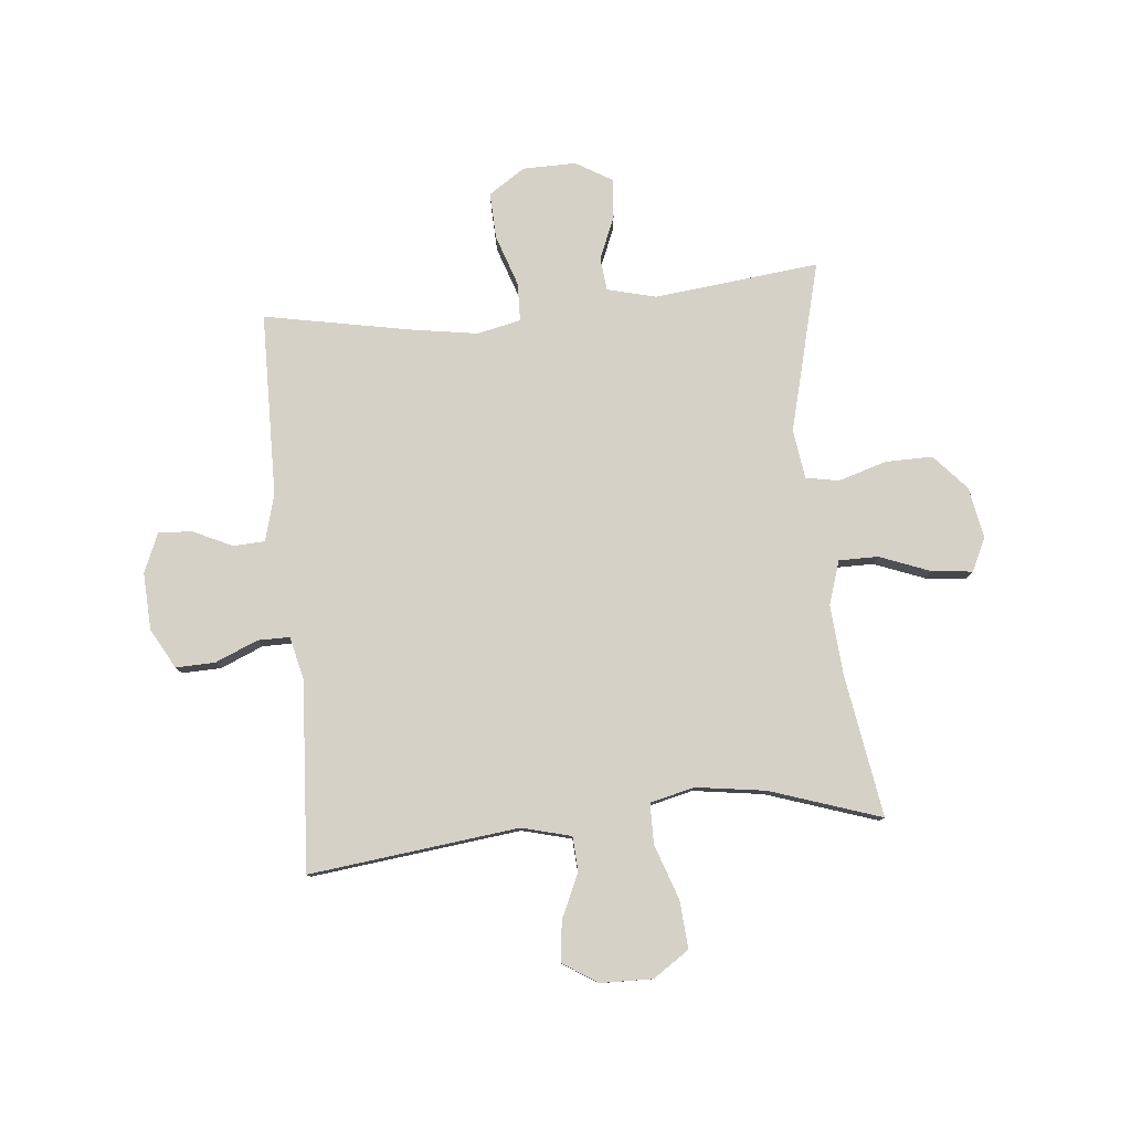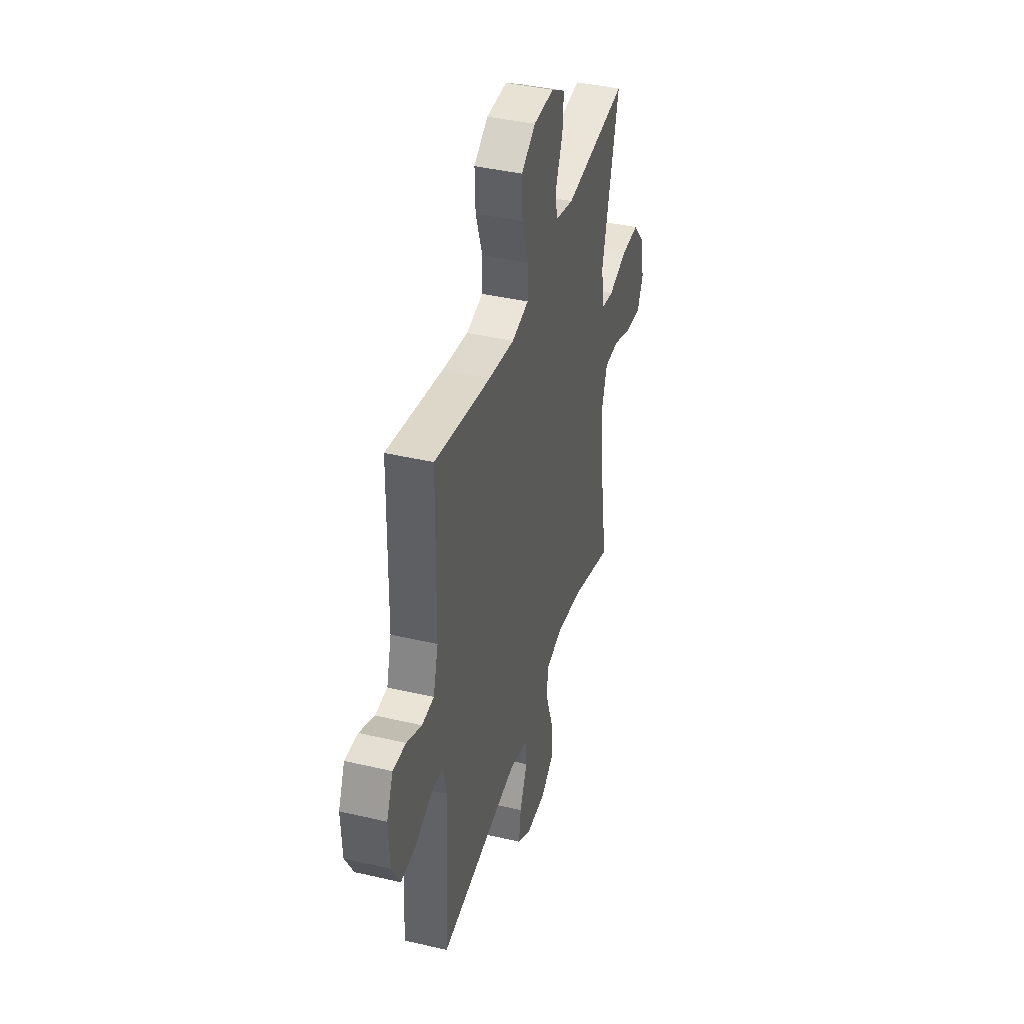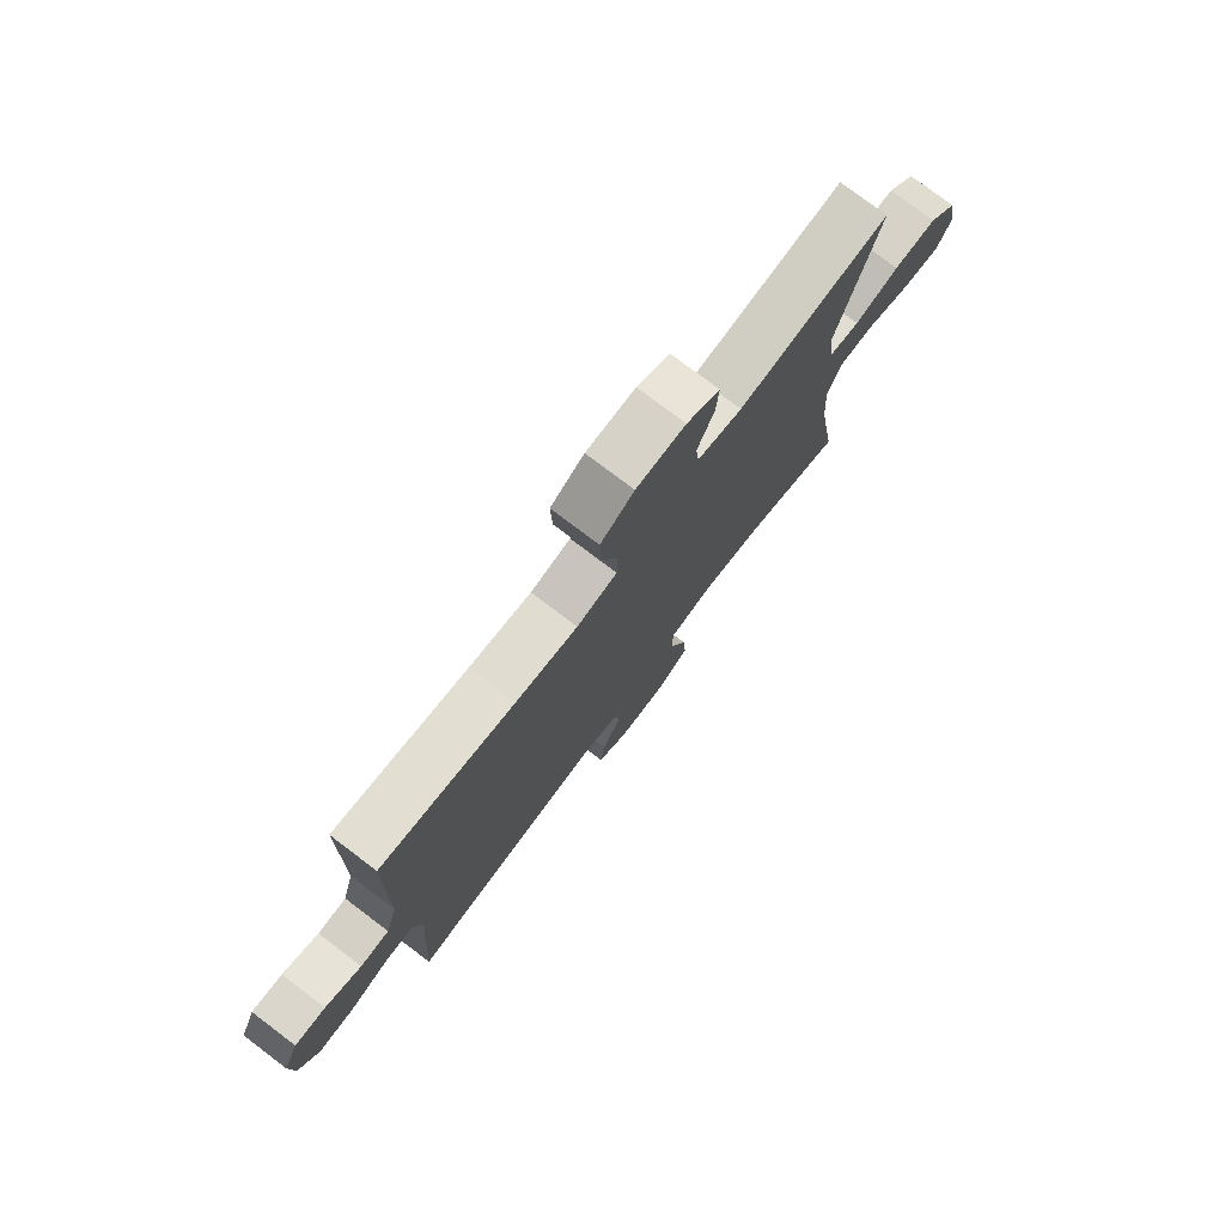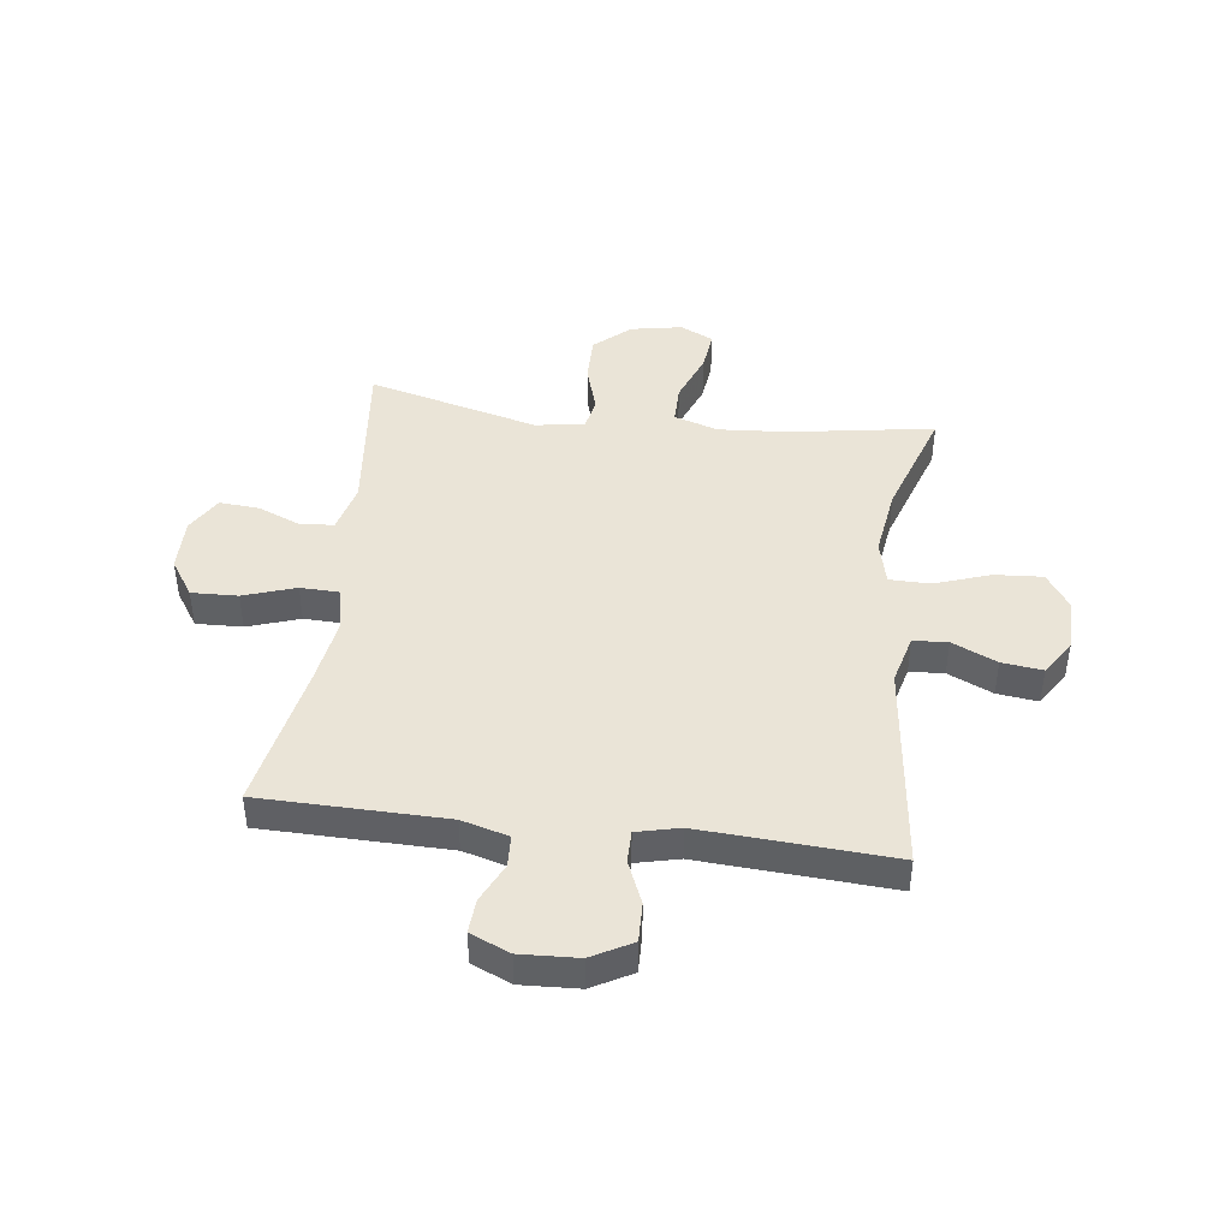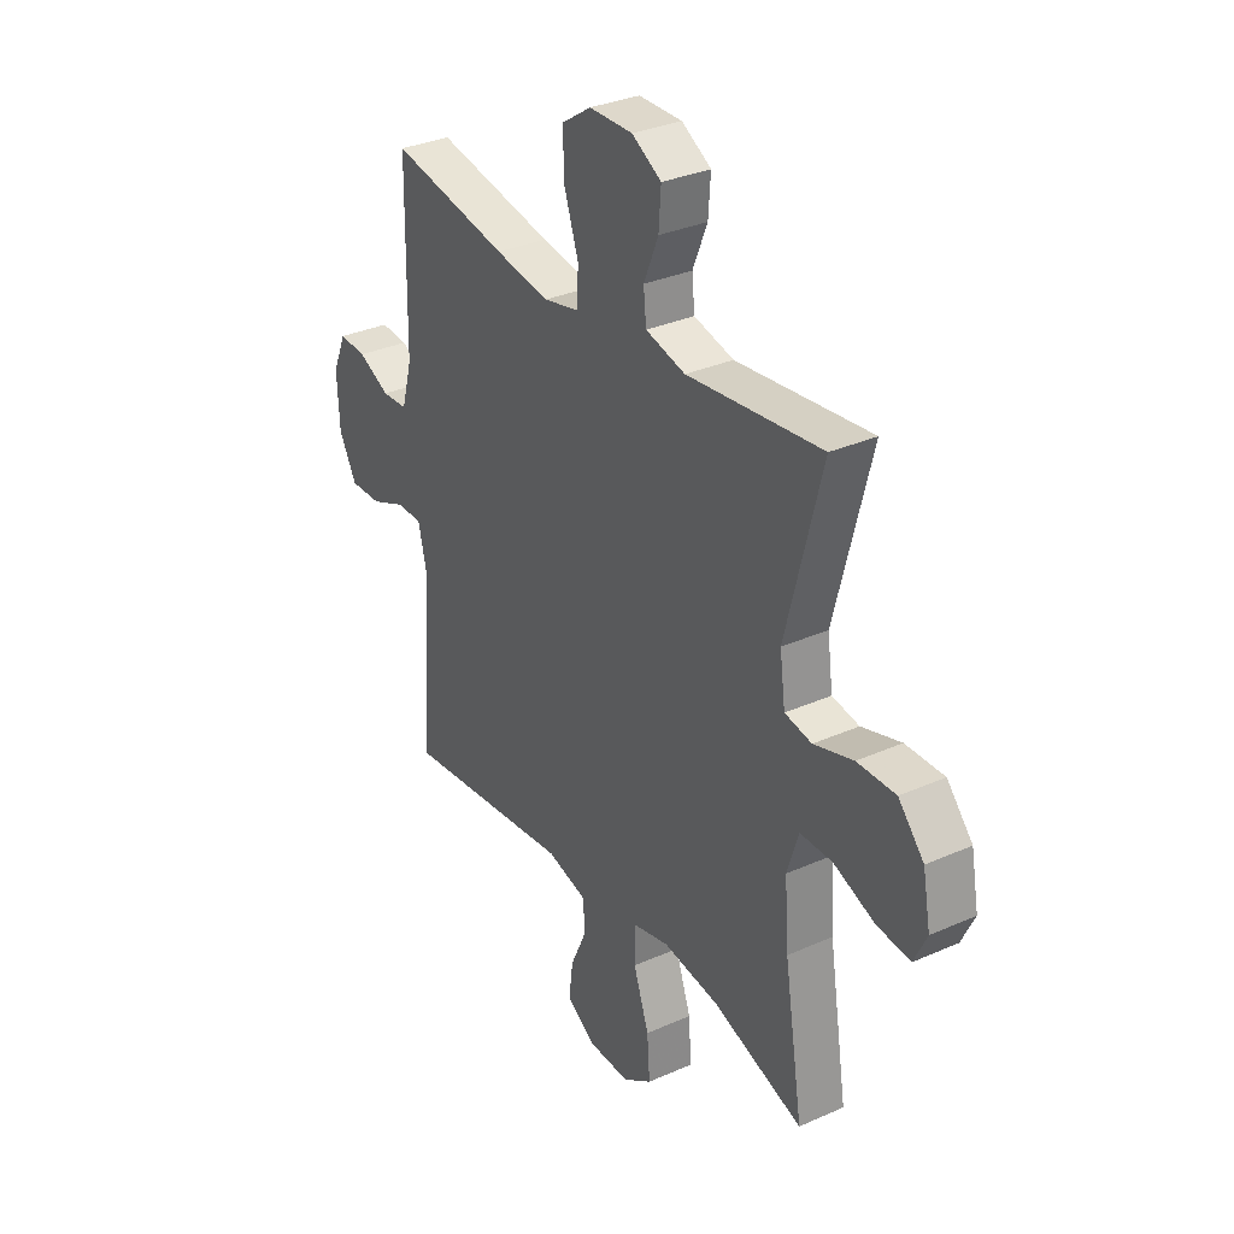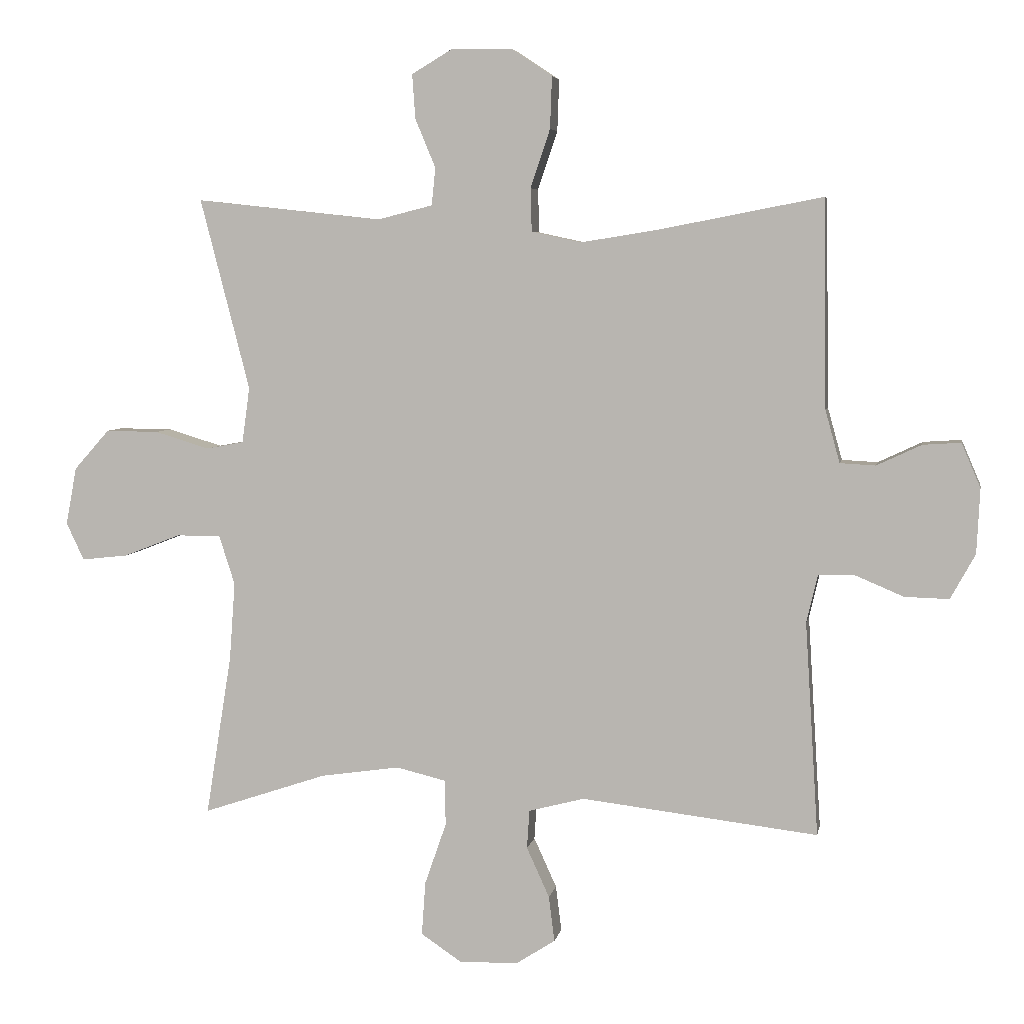
<metadata>
{"format":"obj","ext":"obj","renderer":"f3d","projection":"perspective","resolution":1024,"background":"white","views":[{"elev":79.3,"azim":174.4,"up":"+Y"},{"elev":40.3,"azim":106.1,"up":"+Z"},{"elev":77.4,"azim":127.1,"up":"+Z"},{"elev":43.6,"azim":97.2,"up":"+Y"},{"elev":32.2,"azim":-121.9,"up":"+Z"},{"elev":5.4,"azim":10.4,"up":"+Z"}]}
</metadata>
<code>
v -0.5 0.07 -0.5
v -0.459 0.07 -0.245
v -0.45 0.07 -0.122
v -0.475 0.07 -0.044
v -0.545 0.07 -0.044
v -0.635 0.07 -0.079
v -0.708 0.07 -0.087
v -0.736 0.07 -0.028
v -0.719 0.07 0.063
v -0.663 0.07 0.126
v -0.579 0.07 0.125
v -0.493 0.07 0.099
v -0.434 0.07 0.11
v -0.422 0.07 0.198
v -0.5 0.07 0.5
v -0.206 0.07 0.468
v -0.119 0.07 0.49
v -0.113 0.07 0.549
v -0.145 0.07 0.626
v -0.15 0.07 0.696
v -0.086 0.07 0.734
v 0.009 0.07 0.733
v 0.074 0.07 0.69
v 0.071 0.07 0.608
v 0.04 0.07 0.516
v 0.042 0.07 0.448
v 0.12 0.07 0.431
v 0.24 0.07 0.45
v 0.5 0.07 0.5
v 0.505 0.07 0.172
v 0.528 0.07 0.089
v 0.584 0.07 0.086
v 0.654 0.07 0.119
v 0.714 0.07 0.123
v 0.744 0.07 0.053
v 0.739 0.07 -0.049
v 0.7 0.07 -0.12
v 0.63 0.07 -0.118
v 0.554 0.07 -0.086
v 0.497 0.07 -0.086
v 0.479 0.07 -0.162
v 0.5 0.07 -0.5
v 0.127 0.07 -0.456
v 0.039 0.07 -0.479
v 0.035 0.07 -0.54
v 0.071 0.07 -0.619
v 0.08 0.07 -0.691
v 0.018 0.07 -0.731
v -0.075 0.07 -0.733
v -0.139 0.07 -0.69
v -0.133 0.07 -0.605
v -0.099 0.07 -0.507
v -0.1 0.07 -0.435
v -0.179 0.07 -0.416
v -0.303 0.07 -0.434
v -0.5 0 -0.5
v -0.459 0 -0.245
v -0.45 0 -0.122
v -0.475 0 -0.044
v -0.545 0 -0.044
v -0.635 0 -0.079
v -0.708 0 -0.087
v -0.736 0 -0.028
v -0.719 0 0.063
v -0.663 0 0.126
v -0.579 0 0.125
v -0.493 0 0.099
v -0.434 0 0.11
v -0.422 0 0.198
v -0.5 0 0.5
v -0.206 0 0.468
v -0.119 0 0.49
v -0.113 0 0.549
v -0.145 0 0.626
v -0.15 0 0.696
v -0.086 0 0.734
v 0.009 0 0.733
v 0.074 0 0.69
v 0.071 0 0.608
v 0.04 0 0.516
v 0.042 0 0.448
v 0.12 0 0.431
v 0.24 0 0.45
v 0.5 0 0.5
v 0.505 0 0.172
v 0.528 0 0.089
v 0.584 0 0.086
v 0.654 0 0.119
v 0.714 0 0.123
v 0.744 0 0.053
v 0.739 0 -0.049
v 0.7 0 -0.12
v 0.63 0 -0.118
v 0.554 0 -0.086
v 0.497 0 -0.086
v 0.479 0 -0.162
v 0.5 0 -0.5
v 0.127 0 -0.456
v 0.039 0 -0.479
v 0.035 0 -0.54
v 0.071 0 -0.619
v 0.08 0 -0.691
v 0.018 0 -0.731
v -0.075 0 -0.733
v -0.139 0 -0.69
v -0.133 0 -0.605
v -0.099 0 -0.507
v -0.1 0 -0.435
v -0.179 0 -0.416
v -0.303 0 -0.434
f 50 51 52
f 49 50 52
f 48 49 52
f 47 48 52
f 46 47 52
f 45 46 52
f 44 45 52 53
f 43 44 53
f 41 42 43
f 43 53 54
f 41 43 54
f 40 41 54
f 37 38 39
f 36 37 39
f 35 36 39
f 34 35 39
f 33 34 39
f 32 33 39
f 31 32 39 40
f 40 54 55
f 31 40 55
f 30 31 55
f 23 24 25
f 22 23 25
f 21 22 25
f 20 21 25
f 19 20 25
f 18 19 25
f 17 18 25 26
f 16 17 26
f 14 15 16
f 16 26 27
f 14 16 27
f 13 14 27
f 10 11 12
f 9 10 12
f 8 9 12
f 7 8 12
f 6 7 12
f 5 6 12
f 4 5 12 13
f 13 27 28
f 4 13 28
f 3 4 28
f 55 1 2
f 29 30 55
f 28 29 55
f 3 28 55
f 2 3 55
f 107 106 105
f 107 105 104
f 107 104 103
f 107 103 102
f 107 102 101
f 107 101 100
f 108 107 100 99
f 108 99 98
f 98 97 96
f 109 108 98
f 109 98 96
f 109 96 95
f 94 93 92
f 94 92 91
f 94 91 90
f 94 90 89
f 94 89 88
f 94 88 87
f 95 94 87 86
f 110 109 95
f 110 95 86
f 110 86 85
f 80 79 78
f 80 78 77
f 80 77 76
f 80 76 75
f 80 75 74
f 80 74 73
f 81 80 73 72
f 81 72 71
f 71 70 69
f 82 81 71
f 82 71 69
f 82 69 68
f 67 66 65
f 67 65 64
f 67 64 63
f 67 63 62
f 67 62 61
f 67 61 60
f 68 67 60 59
f 83 82 68
f 83 68 59
f 83 59 58
f 57 56 110
f 110 85 84
f 110 84 83
f 110 83 58
f 110 58 57
f 1 56 57 2
f 2 57 58 3
f 3 58 59 4
f 4 59 60 5
f 5 60 61 6
f 6 61 62 7
f 7 62 63 8
f 8 63 64 9
f 9 64 65 10
f 10 65 66 11
f 11 66 67 12
f 12 67 68 13
f 13 68 69 14
f 14 69 70 15
f 15 70 71 16
f 16 71 72 17
f 17 72 73 18
f 18 73 74 19
f 19 74 75 20
f 20 75 76 21
f 21 76 77 22
f 22 77 78 23
f 23 78 79 24
f 24 79 80 25
f 25 80 81 26
f 26 81 82 27
f 27 82 83 28
f 28 83 84 29
f 29 84 85 30
f 30 85 86 31
f 31 86 87 32
f 32 87 88 33
f 33 88 89 34
f 34 89 90 35
f 35 90 91 36
f 36 91 92 37
f 37 92 93 38
f 38 93 94 39
f 39 94 95 40
f 40 95 96 41
f 41 96 97 42
f 42 97 98 43
f 43 98 99 44
f 44 99 100 45
f 45 100 101 46
f 46 101 102 47
f 47 102 103 48
f 48 103 104 49
f 49 104 105 50
f 50 105 106 51
f 51 106 107 52
f 52 107 108 53
f 53 108 109 54
f 54 109 110 55
f 55 110 56 1

</code>
